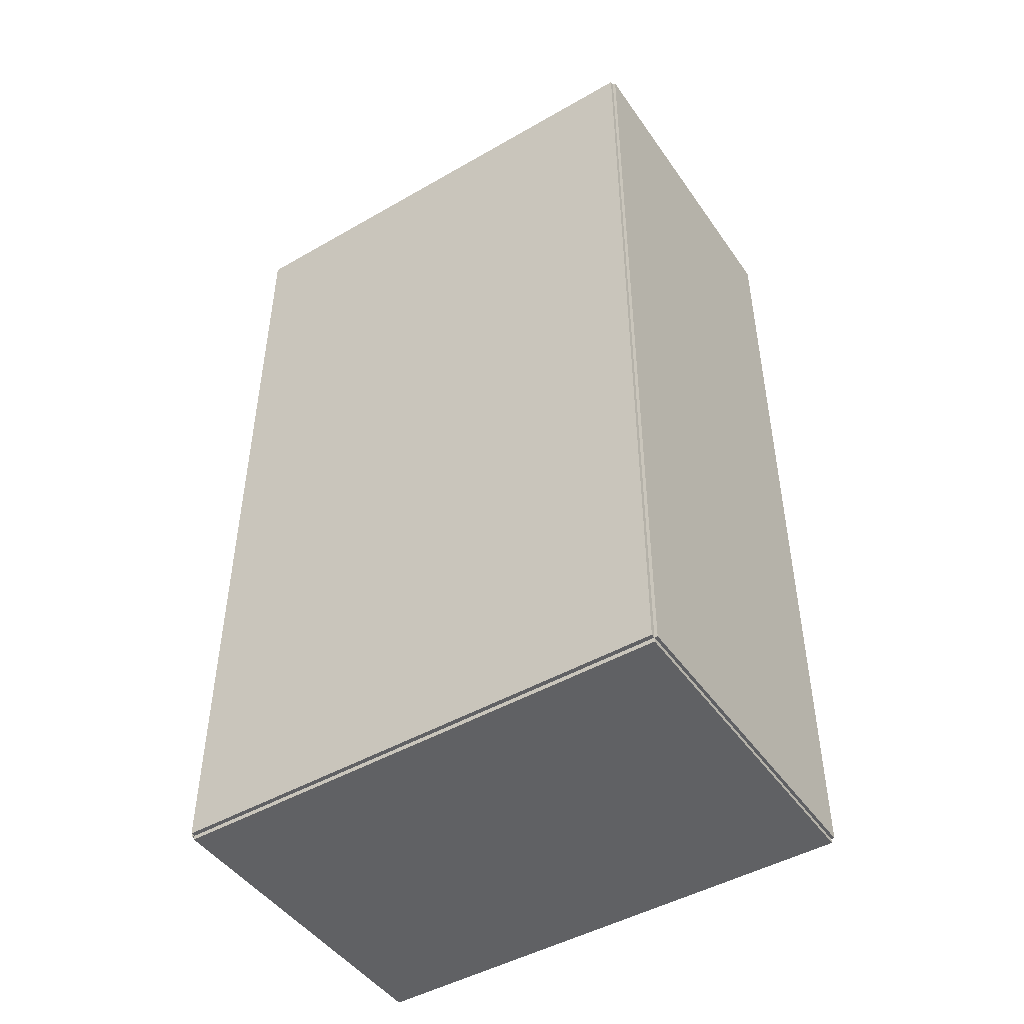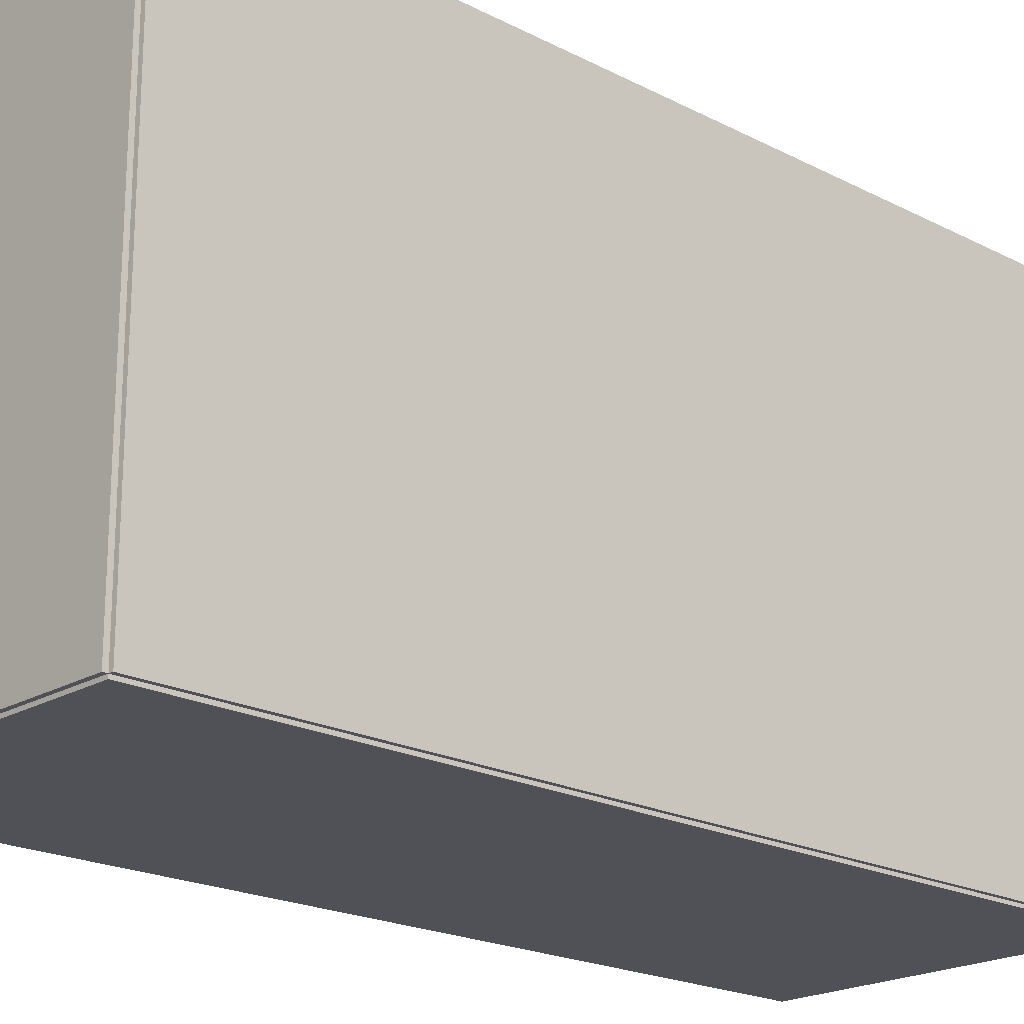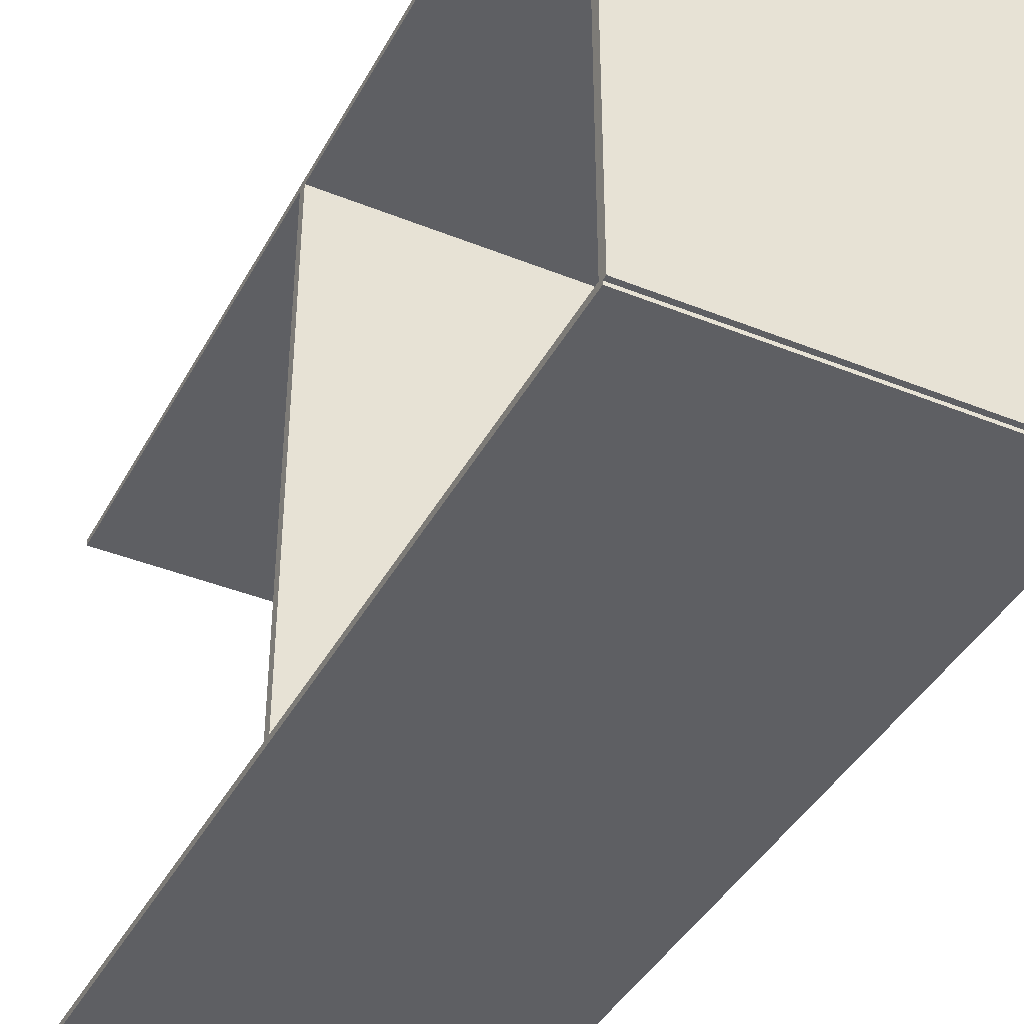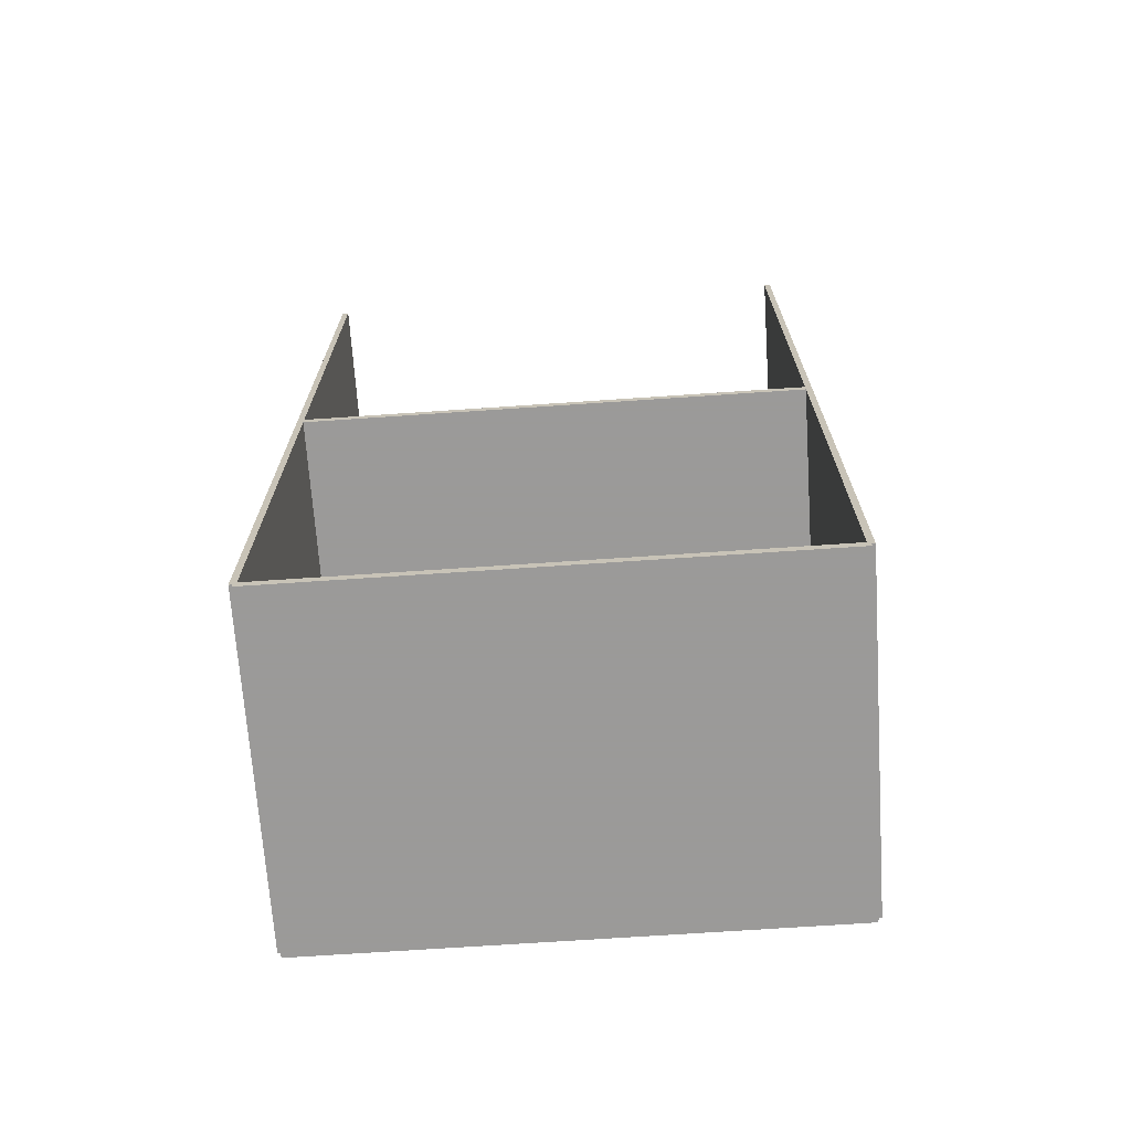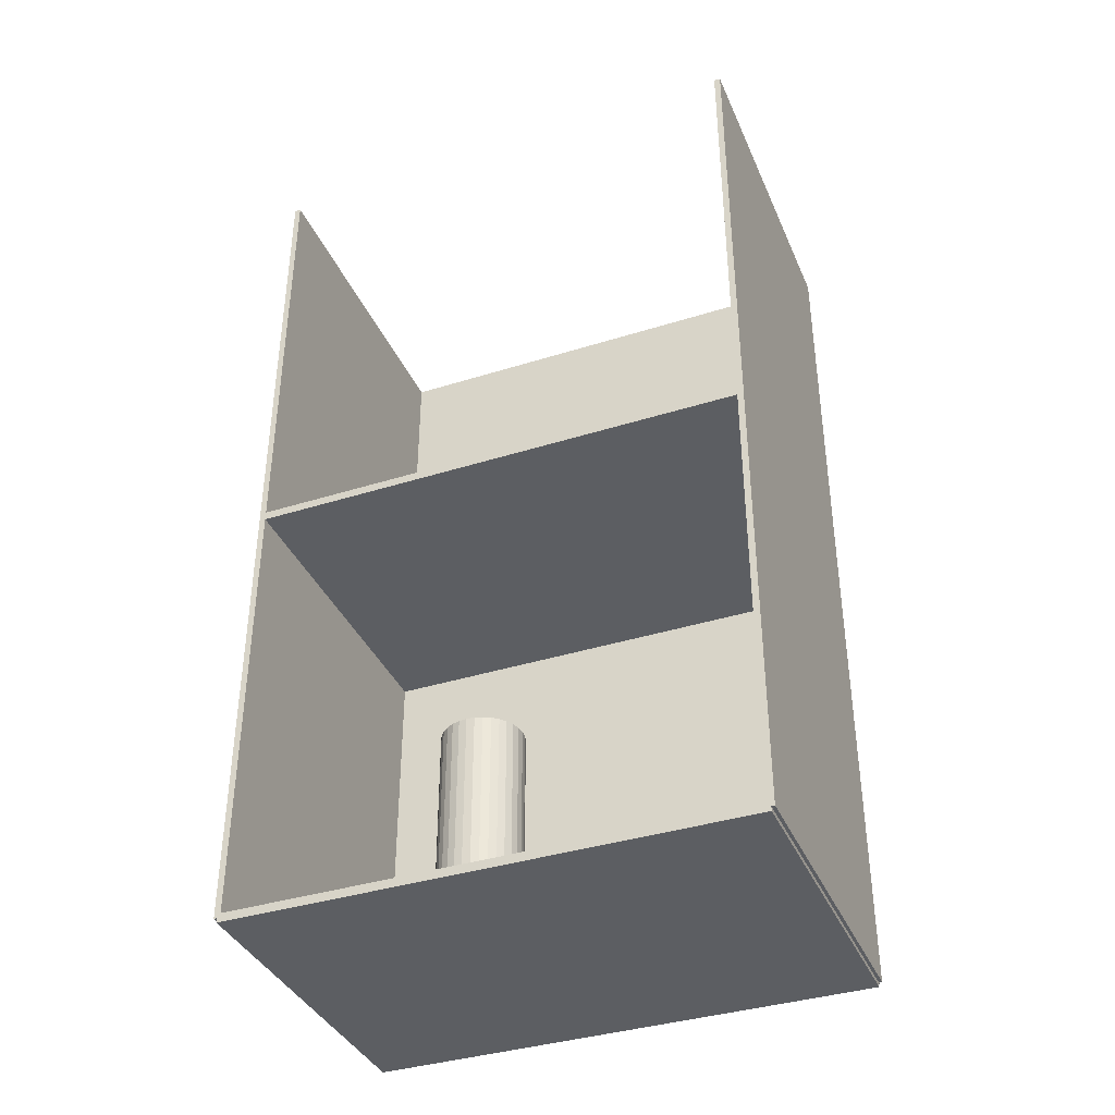
<metadata>
{"format":"obj","ext":"obj","renderer":"f3d","projection":"perspective","resolution":1024,"background":"white","views":[{"elev":-46.8,"azim":-56.9,"up":"+Z"},{"elev":-20.5,"azim":-133.1,"up":"+Y"},{"elev":-40.7,"azim":153.7,"up":"+Y"},{"elev":-69.5,"azim":93.9,"up":"+Z"},{"elev":-38.1,"azim":111.8,"up":"+Z"}]}
</metadata>
<code>
v -0.1041 -0.1569 -0.002724
v -0.1041 -0.1569 0.002724
v -0.1041 0.1569 -0.002724
v -0.1041 0.1569 0.002724
v 0.1041 -0.1569 -0.002724
v 0.1041 -0.1569 0.002724
v 0.1041 0.1569 -0.002724
v 0.1041 0.1569 0.002724
v -0.1014 -0.1569 0
v -0.1069 -0.1569 0
v -0.1014 0.1569 0
v -0.1069 0.1569 0
v -0.1014 -0.1569 0.5625
v -0.1069 -0.1569 0.5625
v -0.1014 0.1569 0.5625
v -0.1069 0.1569 0.5625
v -0.1041 -0.1569 0.2785
v -0.1041 -0.1569 0.284
v -0.1041 0.1569 0.2785
v -0.1041 0.1569 0.284
v 0.1041 -0.1569 0.2785
v 0.1041 -0.1569 0.284
v 0.1041 0.1569 0.2785
v 0.1041 0.1569 0.284
v -0.1041 0.1549 0.5625
v -0.1041 0.1588 0.5625
v -0.1041 0.1549 0
v -0.1041 0.1588 0
v 0.1041 0.1549 0.5625
v 0.1041 0.1588 0.5625
v 0.1041 0.1549 0
v 0.1041 0.1588 0
v -0.1041 -0.1549 0
v -0.1041 -0.1588 0
v -0.1041 -0.1549 0.5625
v -0.1041 -0.1588 0.5625
v 0.1041 -0.1549 0
v 0.1041 -0.1588 0
v 0.1041 -0.1549 0.5625
v 0.1041 -0.1588 0.5625
v -0.0366 0.1164 0.005447
v -0.00816 0.1164 0.005447
v -0.00816 0.1164 0.05778
v -0.0366 0.1164 0.05778
v -0.008706 0.122 0.005447
v -0.008706 0.122 0.05778
v -0.01032 0.1273 0.005447
v -0.01032 0.1273 0.05778
v -0.01295 0.1322 0.005447
v -0.01295 0.1322 0.05778
v -0.01649 0.1365 0.005447
v -0.01649 0.1365 0.05778
v -0.0208 0.1401 0.005447
v -0.0208 0.1401 0.05778
v -0.02571 0.1427 0.005447
v -0.02571 0.1427 0.05778
v -0.03105 0.1443 0.005447
v -0.03105 0.1443 0.05778
v -0.0366 0.1449 0.005447
v -0.0366 0.1449 0.05778
v -0.04214 0.1443 0.005447
v -0.04214 0.1443 0.05778
v -0.04748 0.1427 0.005447
v -0.04748 0.1427 0.05778
v -0.05239 0.1401 0.005447
v -0.05239 0.1401 0.05778
v -0.0567 0.1365 0.005447
v -0.0567 0.1365 0.05778
v -0.06024 0.1322 0.005447
v -0.06024 0.1322 0.05778
v -0.06287 0.1273 0.005447
v -0.06287 0.1273 0.05778
v -0.06449 0.122 0.005447
v -0.06449 0.122 0.05778
v -0.06503 0.1164 0.005447
v -0.06503 0.1164 0.05778
v -0.06449 0.1109 0.005447
v -0.06449 0.1109 0.05778
v -0.06287 0.1055 0.005447
v -0.06287 0.1055 0.05778
v -0.06024 0.1006 0.005447
v -0.06024 0.1006 0.05778
v -0.0567 0.09631 0.005447
v -0.0567 0.09631 0.05778
v -0.05239 0.09277 0.005447
v -0.05239 0.09277 0.05778
v -0.04748 0.09015 0.005447
v -0.04748 0.09015 0.05778
v -0.04214 0.08853 0.005447
v -0.04214 0.08853 0.05778
v -0.0366 0.08798 0.005447
v -0.0366 0.08798 0.05778
v -0.03105 0.08853 0.005447
v -0.03105 0.08853 0.05778
v -0.02571 0.09015 0.005447
v -0.02571 0.09015 0.05778
v -0.0208 0.09277 0.005447
v -0.0208 0.09277 0.05778
v -0.01649 0.09631 0.005447
v -0.01649 0.09631 0.05778
v -0.01295 0.1006 0.005447
v -0.01295 0.1006 0.05778
v -0.01032 0.1055 0.005447
v -0.01032 0.1055 0.05778
v -0.008706 0.1109 0.005447
v -0.008706 0.1109 0.05778
v -0.01746 -0.05588 0.005447
v 0.008817 -0.05588 0.005447
v 0.008817 -0.05588 0.08445
v -0.01746 -0.05588 0.08445
v 0.008312 -0.05076 0.005447
v 0.008312 -0.05076 0.08445
v 0.006817 -0.04583 0.005447
v 0.006817 -0.04583 0.08445
v 0.004389 -0.04129 0.005447
v 0.004389 -0.04129 0.08445
v 0.001121 -0.0373 0.005447
v 0.001121 -0.0373 0.08445
v -0.002861 -0.03404 0.005447
v -0.002861 -0.03404 0.08445
v -0.007404 -0.03161 0.005447
v -0.007404 -0.03161 0.08445
v -0.01233 -0.03011 0.005447
v -0.01233 -0.03011 0.08445
v -0.01746 -0.02961 0.005447
v -0.01746 -0.02961 0.08445
v -0.02259 -0.03011 0.005447
v -0.02259 -0.03011 0.08445
v -0.02752 -0.03161 0.005447
v -0.02752 -0.03161 0.08445
v -0.03206 -0.03404 0.005447
v -0.03206 -0.03404 0.08445
v -0.03604 -0.0373 0.005447
v -0.03604 -0.0373 0.08445
v -0.03931 -0.04129 0.005447
v -0.03931 -0.04129 0.08445
v -0.04174 -0.04583 0.005447
v -0.04174 -0.04583 0.08445
v -0.04323 -0.05076 0.005447
v -0.04323 -0.05076 0.08445
v -0.04374 -0.05588 0.005447
v -0.04374 -0.05588 0.08445
v -0.04323 -0.06101 0.005447
v -0.04323 -0.06101 0.08445
v -0.04174 -0.06594 0.005447
v -0.04174 -0.06594 0.08445
v -0.03931 -0.07048 0.005447
v -0.03931 -0.07048 0.08445
v -0.03604 -0.07447 0.005447
v -0.03604 -0.07447 0.08445
v -0.03206 -0.07773 0.005447
v -0.03206 -0.07773 0.08445
v -0.02752 -0.08016 0.005447
v -0.02752 -0.08016 0.08445
v -0.02259 -0.08166 0.005447
v -0.02259 -0.08166 0.08445
v -0.01746 -0.08216 0.005447
v -0.01746 -0.08216 0.08445
v -0.01233 -0.08166 0.005447
v -0.01233 -0.08166 0.08445
v -0.007404 -0.08016 0.005447
v -0.007404 -0.08016 0.08445
v -0.002861 -0.07773 0.005447
v -0.002861 -0.07773 0.08445
v 0.001121 -0.07447 0.005447
v 0.001121 -0.07447 0.08445
v 0.004389 -0.07048 0.005447
v 0.004389 -0.07048 0.08445
v 0.006817 -0.06594 0.005447
v 0.006817 -0.06594 0.08445
v 0.008312 -0.06101 0.005447
v 0.008312 -0.06101 0.08445
v -0.01746 -0.05588 0.08445
v 0.008817 -0.05588 0.08445
v 0.008817 -0.05588 0.1634
v -0.01746 -0.05588 0.1634
v 0.008312 -0.05076 0.08445
v 0.008312 -0.05076 0.1634
v 0.006817 -0.04583 0.08445
v 0.006817 -0.04583 0.1634
v 0.004389 -0.04129 0.08445
v 0.004389 -0.04129 0.1634
v 0.001121 -0.0373 0.08445
v 0.001121 -0.0373 0.1634
v -0.002861 -0.03404 0.08445
v -0.002861 -0.03404 0.1634
v -0.007404 -0.03161 0.08445
v -0.007404 -0.03161 0.1634
v -0.01233 -0.03011 0.08445
v -0.01233 -0.03011 0.1634
v -0.01746 -0.02961 0.08445
v -0.01746 -0.02961 0.1634
v -0.02259 -0.03011 0.08445
v -0.02259 -0.03011 0.1634
v -0.02752 -0.03161 0.08445
v -0.02752 -0.03161 0.1634
v -0.03206 -0.03404 0.08445
v -0.03206 -0.03404 0.1634
v -0.03604 -0.0373 0.08445
v -0.03604 -0.0373 0.1634
v -0.03931 -0.04129 0.08445
v -0.03931 -0.04129 0.1634
v -0.04174 -0.04583 0.08445
v -0.04174 -0.04583 0.1634
v -0.04323 -0.05076 0.08445
v -0.04323 -0.05076 0.1634
v -0.04374 -0.05588 0.08445
v -0.04374 -0.05588 0.1634
v -0.04323 -0.06101 0.08445
v -0.04323 -0.06101 0.1634
v -0.04174 -0.06594 0.08445
v -0.04174 -0.06594 0.1634
v -0.03931 -0.07048 0.08445
v -0.03931 -0.07048 0.1634
v -0.03604 -0.07447 0.08445
v -0.03604 -0.07447 0.1634
v -0.03206 -0.07773 0.08445
v -0.03206 -0.07773 0.1634
v -0.02752 -0.08016 0.08445
v -0.02752 -0.08016 0.1634
v -0.02259 -0.08166 0.08445
v -0.02259 -0.08166 0.1634
v -0.01746 -0.08216 0.08445
v -0.01746 -0.08216 0.1634
v -0.01233 -0.08166 0.08445
v -0.01233 -0.08166 0.1634
v -0.007404 -0.08016 0.08445
v -0.007404 -0.08016 0.1634
v -0.002861 -0.07773 0.08445
v -0.002861 -0.07773 0.1634
v 0.001121 -0.07447 0.08445
v 0.001121 -0.07447 0.1634
v 0.004389 -0.07048 0.08445
v 0.004389 -0.07048 0.1634
v 0.006817 -0.06594 0.08445
v 0.006817 -0.06594 0.1634
v 0.008312 -0.06101 0.08445
v 0.008312 -0.06101 0.1634
f 2 4 1
f 5 2 1
f 1 4 3
f 3 5 1
f 2 8 4
f 6 2 5
f 6 8 2
f 4 8 3
f 7 5 3
f 3 8 7
f 7 6 5
f 8 6 7
f 10 12 9
f 13 10 9
f 9 12 11
f 11 13 9
f 10 16 12
f 14 10 13
f 14 16 10
f 12 16 11
f 15 13 11
f 11 16 15
f 15 14 13
f 16 14 15
f 18 20 17
f 21 18 17
f 17 20 19
f 19 21 17
f 18 24 20
f 22 18 21
f 22 24 18
f 20 24 19
f 23 21 19
f 19 24 23
f 23 22 21
f 24 22 23
f 26 28 25
f 29 26 25
f 25 28 27
f 27 29 25
f 26 32 28
f 30 26 29
f 30 32 26
f 28 32 27
f 31 29 27
f 27 32 31
f 31 30 29
f 32 30 31
f 34 36 33
f 37 34 33
f 33 36 35
f 35 37 33
f 34 40 36
f 38 34 37
f 38 40 34
f 36 40 35
f 39 37 35
f 35 40 39
f 39 38 37
f 40 38 39
f 42 41 45
f 42 45 43
f 43 45 46
f 43 46 44
f 45 41 47
f 45 47 46
f 46 47 48
f 46 48 44
f 47 41 49
f 47 49 48
f 48 49 50
f 48 50 44
f 49 41 51
f 49 51 50
f 50 51 52
f 50 52 44
f 51 41 53
f 51 53 52
f 52 53 54
f 52 54 44
f 53 41 55
f 53 55 54
f 54 55 56
f 54 56 44
f 55 41 57
f 55 57 56
f 56 57 58
f 56 58 44
f 57 41 59
f 57 59 58
f 58 59 60
f 58 60 44
f 59 41 61
f 59 61 60
f 60 61 62
f 60 62 44
f 61 41 63
f 61 63 62
f 62 63 64
f 62 64 44
f 63 41 65
f 63 65 64
f 64 65 66
f 64 66 44
f 65 41 67
f 65 67 66
f 66 67 68
f 66 68 44
f 67 41 69
f 67 69 68
f 68 69 70
f 68 70 44
f 69 41 71
f 69 71 70
f 70 71 72
f 70 72 44
f 71 41 73
f 71 73 72
f 72 73 74
f 72 74 44
f 73 41 75
f 73 75 74
f 74 75 76
f 74 76 44
f 75 41 77
f 75 77 76
f 76 77 78
f 76 78 44
f 77 41 79
f 77 79 78
f 78 79 80
f 78 80 44
f 79 41 81
f 79 81 80
f 80 81 82
f 80 82 44
f 81 41 83
f 81 83 82
f 82 83 84
f 82 84 44
f 83 41 85
f 83 85 84
f 84 85 86
f 84 86 44
f 85 41 87
f 85 87 86
f 86 87 88
f 86 88 44
f 87 41 89
f 87 89 88
f 88 89 90
f 88 90 44
f 89 41 91
f 89 91 90
f 90 91 92
f 90 92 44
f 91 41 93
f 91 93 92
f 92 93 94
f 92 94 44
f 93 41 95
f 93 95 94
f 94 95 96
f 94 96 44
f 95 41 97
f 95 97 96
f 96 97 98
f 96 98 44
f 97 41 99
f 97 99 98
f 98 99 100
f 98 100 44
f 99 41 101
f 99 101 100
f 100 101 102
f 100 102 44
f 101 41 103
f 101 103 102
f 102 103 104
f 102 104 44
f 103 41 105
f 103 105 104
f 104 105 106
f 104 106 44
f 105 41 42
f 105 42 106
f 106 42 43
f 106 43 44
f 108 107 111
f 108 111 109
f 109 111 112
f 109 112 110
f 111 107 113
f 111 113 112
f 112 113 114
f 112 114 110
f 113 107 115
f 113 115 114
f 114 115 116
f 114 116 110
f 115 107 117
f 115 117 116
f 116 117 118
f 116 118 110
f 117 107 119
f 117 119 118
f 118 119 120
f 118 120 110
f 119 107 121
f 119 121 120
f 120 121 122
f 120 122 110
f 121 107 123
f 121 123 122
f 122 123 124
f 122 124 110
f 123 107 125
f 123 125 124
f 124 125 126
f 124 126 110
f 125 107 127
f 125 127 126
f 126 127 128
f 126 128 110
f 127 107 129
f 127 129 128
f 128 129 130
f 128 130 110
f 129 107 131
f 129 131 130
f 130 131 132
f 130 132 110
f 131 107 133
f 131 133 132
f 132 133 134
f 132 134 110
f 133 107 135
f 133 135 134
f 134 135 136
f 134 136 110
f 135 107 137
f 135 137 136
f 136 137 138
f 136 138 110
f 137 107 139
f 137 139 138
f 138 139 140
f 138 140 110
f 139 107 141
f 139 141 140
f 140 141 142
f 140 142 110
f 141 107 143
f 141 143 142
f 142 143 144
f 142 144 110
f 143 107 145
f 143 145 144
f 144 145 146
f 144 146 110
f 145 107 147
f 145 147 146
f 146 147 148
f 146 148 110
f 147 107 149
f 147 149 148
f 148 149 150
f 148 150 110
f 149 107 151
f 149 151 150
f 150 151 152
f 150 152 110
f 151 107 153
f 151 153 152
f 152 153 154
f 152 154 110
f 153 107 155
f 153 155 154
f 154 155 156
f 154 156 110
f 155 107 157
f 155 157 156
f 156 157 158
f 156 158 110
f 157 107 159
f 157 159 158
f 158 159 160
f 158 160 110
f 159 107 161
f 159 161 160
f 160 161 162
f 160 162 110
f 161 107 163
f 161 163 162
f 162 163 164
f 162 164 110
f 163 107 165
f 163 165 164
f 164 165 166
f 164 166 110
f 165 107 167
f 165 167 166
f 166 167 168
f 166 168 110
f 167 107 169
f 167 169 168
f 168 169 170
f 168 170 110
f 169 107 171
f 169 171 170
f 170 171 172
f 170 172 110
f 171 107 108
f 171 108 172
f 172 108 109
f 172 109 110
f 174 173 177
f 174 177 175
f 175 177 178
f 175 178 176
f 177 173 179
f 177 179 178
f 178 179 180
f 178 180 176
f 179 173 181
f 179 181 180
f 180 181 182
f 180 182 176
f 181 173 183
f 181 183 182
f 182 183 184
f 182 184 176
f 183 173 185
f 183 185 184
f 184 185 186
f 184 186 176
f 185 173 187
f 185 187 186
f 186 187 188
f 186 188 176
f 187 173 189
f 187 189 188
f 188 189 190
f 188 190 176
f 189 173 191
f 189 191 190
f 190 191 192
f 190 192 176
f 191 173 193
f 191 193 192
f 192 193 194
f 192 194 176
f 193 173 195
f 193 195 194
f 194 195 196
f 194 196 176
f 195 173 197
f 195 197 196
f 196 197 198
f 196 198 176
f 197 173 199
f 197 199 198
f 198 199 200
f 198 200 176
f 199 173 201
f 199 201 200
f 200 201 202
f 200 202 176
f 201 173 203
f 201 203 202
f 202 203 204
f 202 204 176
f 203 173 205
f 203 205 204
f 204 205 206
f 204 206 176
f 205 173 207
f 205 207 206
f 206 207 208
f 206 208 176
f 207 173 209
f 207 209 208
f 208 209 210
f 208 210 176
f 209 173 211
f 209 211 210
f 210 211 212
f 210 212 176
f 211 173 213
f 211 213 212
f 212 213 214
f 212 214 176
f 213 173 215
f 213 215 214
f 214 215 216
f 214 216 176
f 215 173 217
f 215 217 216
f 216 217 218
f 216 218 176
f 217 173 219
f 217 219 218
f 218 219 220
f 218 220 176
f 219 173 221
f 219 221 220
f 220 221 222
f 220 222 176
f 221 173 223
f 221 223 222
f 222 223 224
f 222 224 176
f 223 173 225
f 223 225 224
f 224 225 226
f 224 226 176
f 225 173 227
f 225 227 226
f 226 227 228
f 226 228 176
f 227 173 229
f 227 229 228
f 228 229 230
f 228 230 176
f 229 173 231
f 229 231 230
f 230 231 232
f 230 232 176
f 231 173 233
f 231 233 232
f 232 233 234
f 232 234 176
f 233 173 235
f 233 235 234
f 234 235 236
f 234 236 176
f 235 173 237
f 235 237 236
f 236 237 238
f 236 238 176
f 237 173 174
f 237 174 238
f 238 174 175
f 238 175 176

</code>
